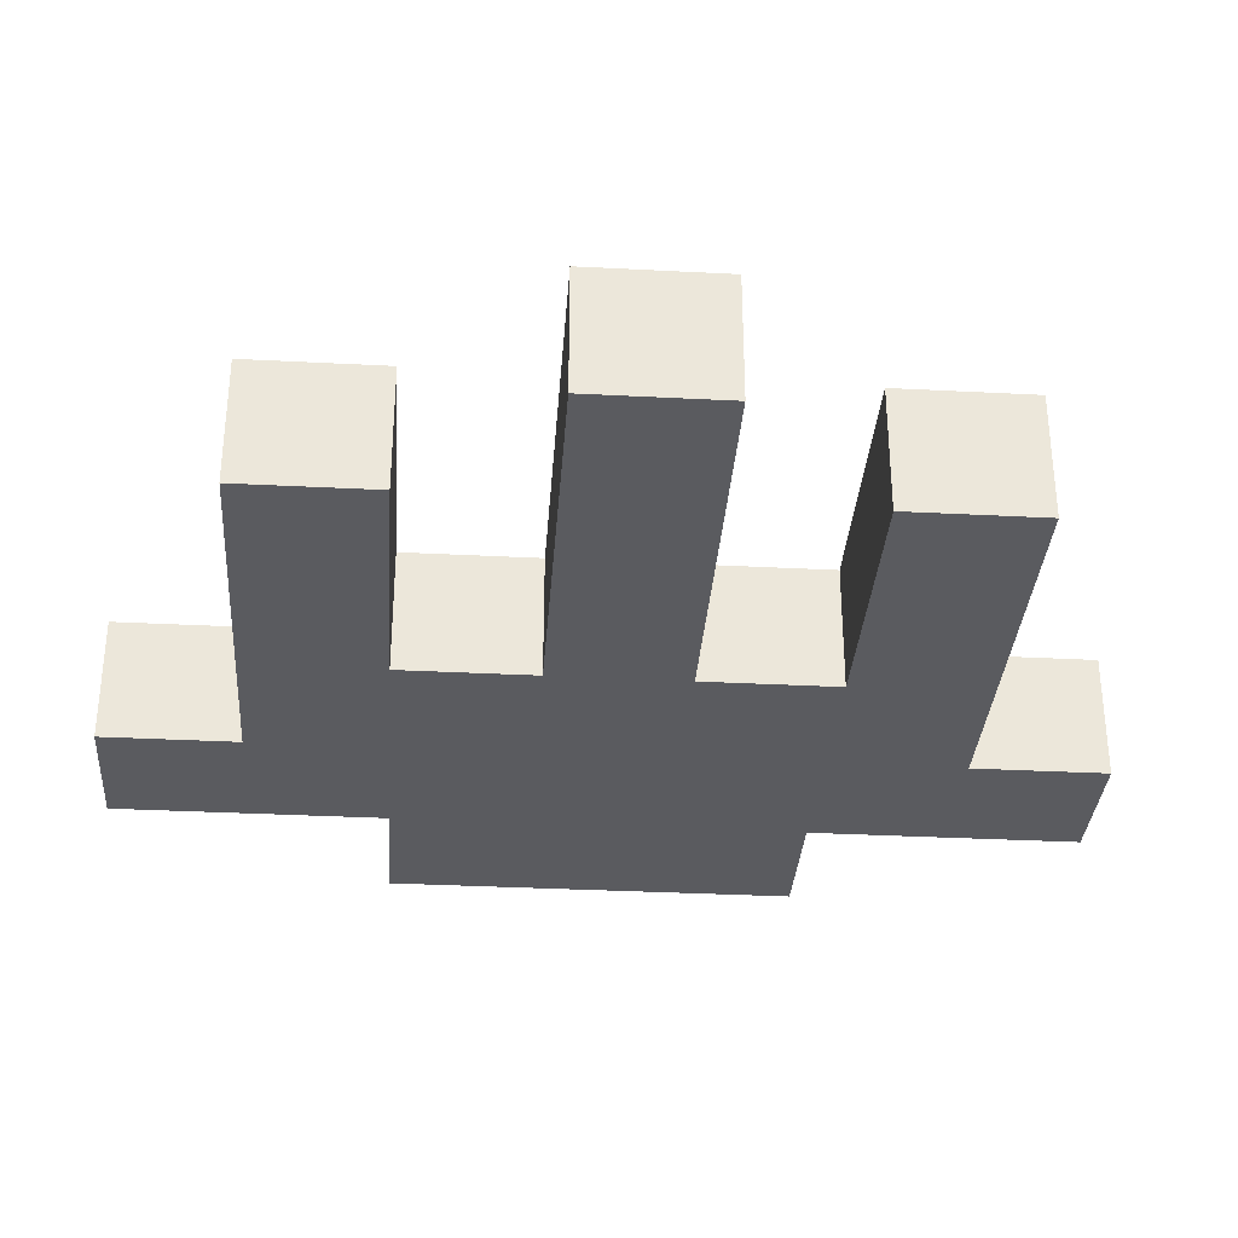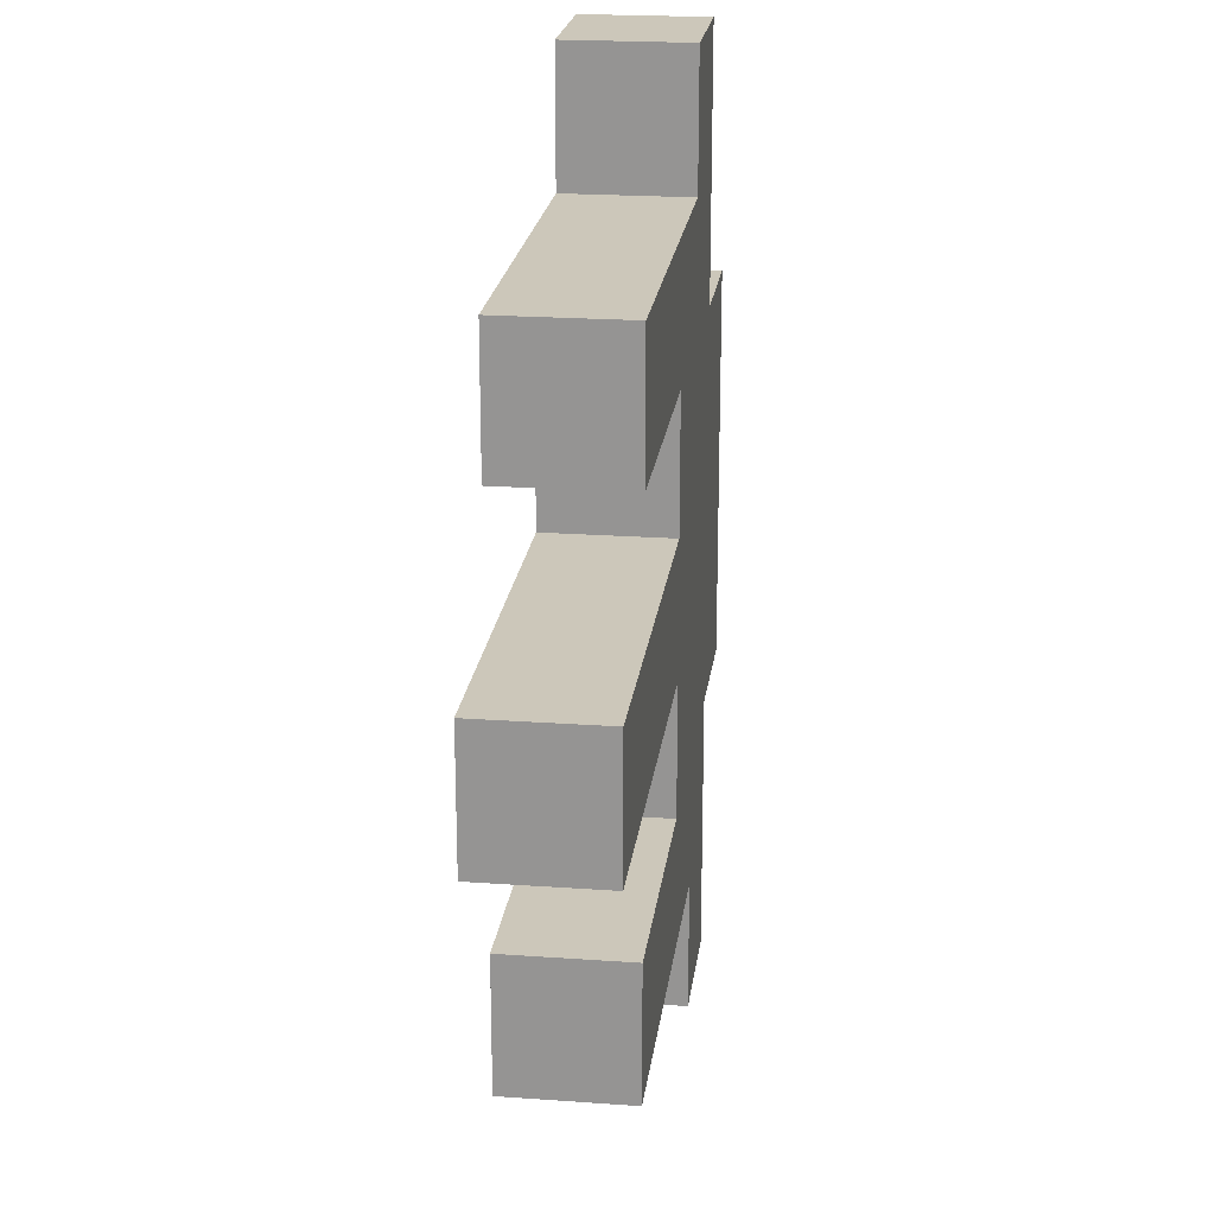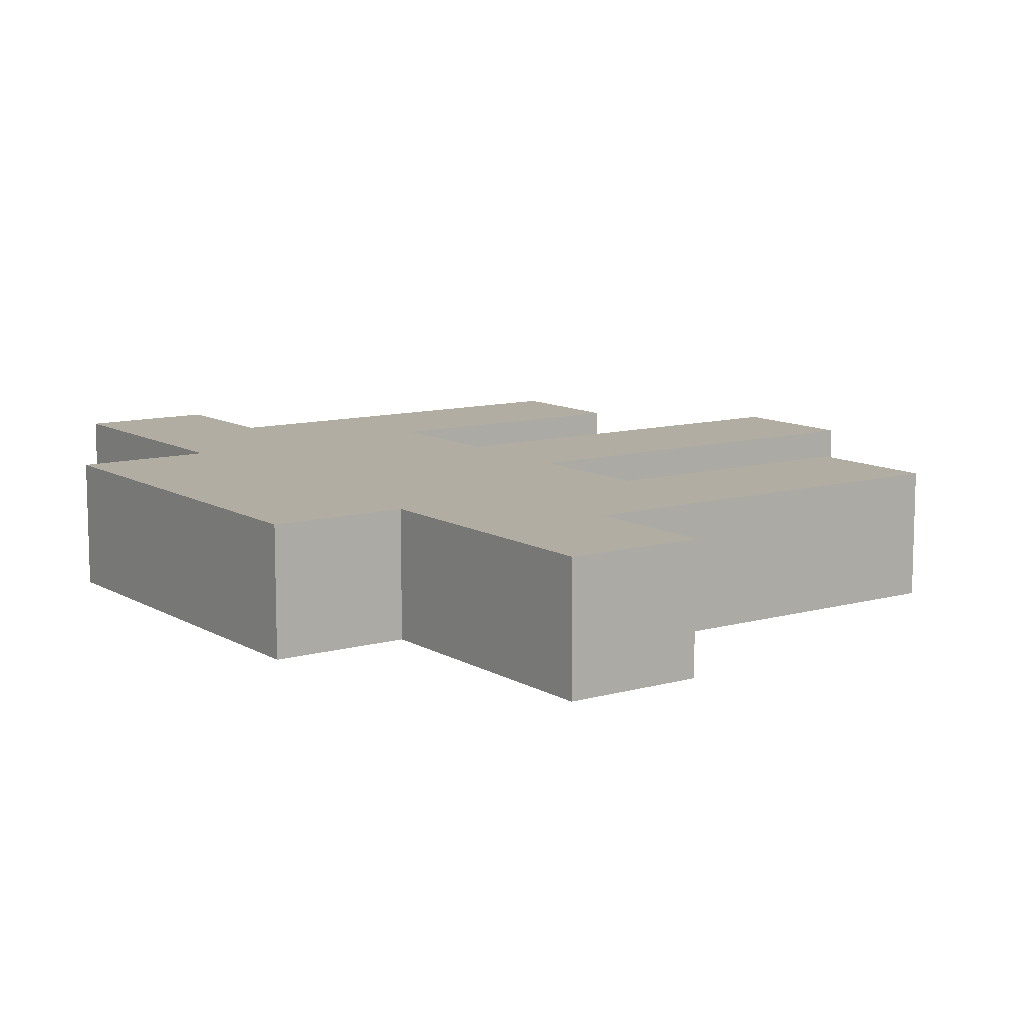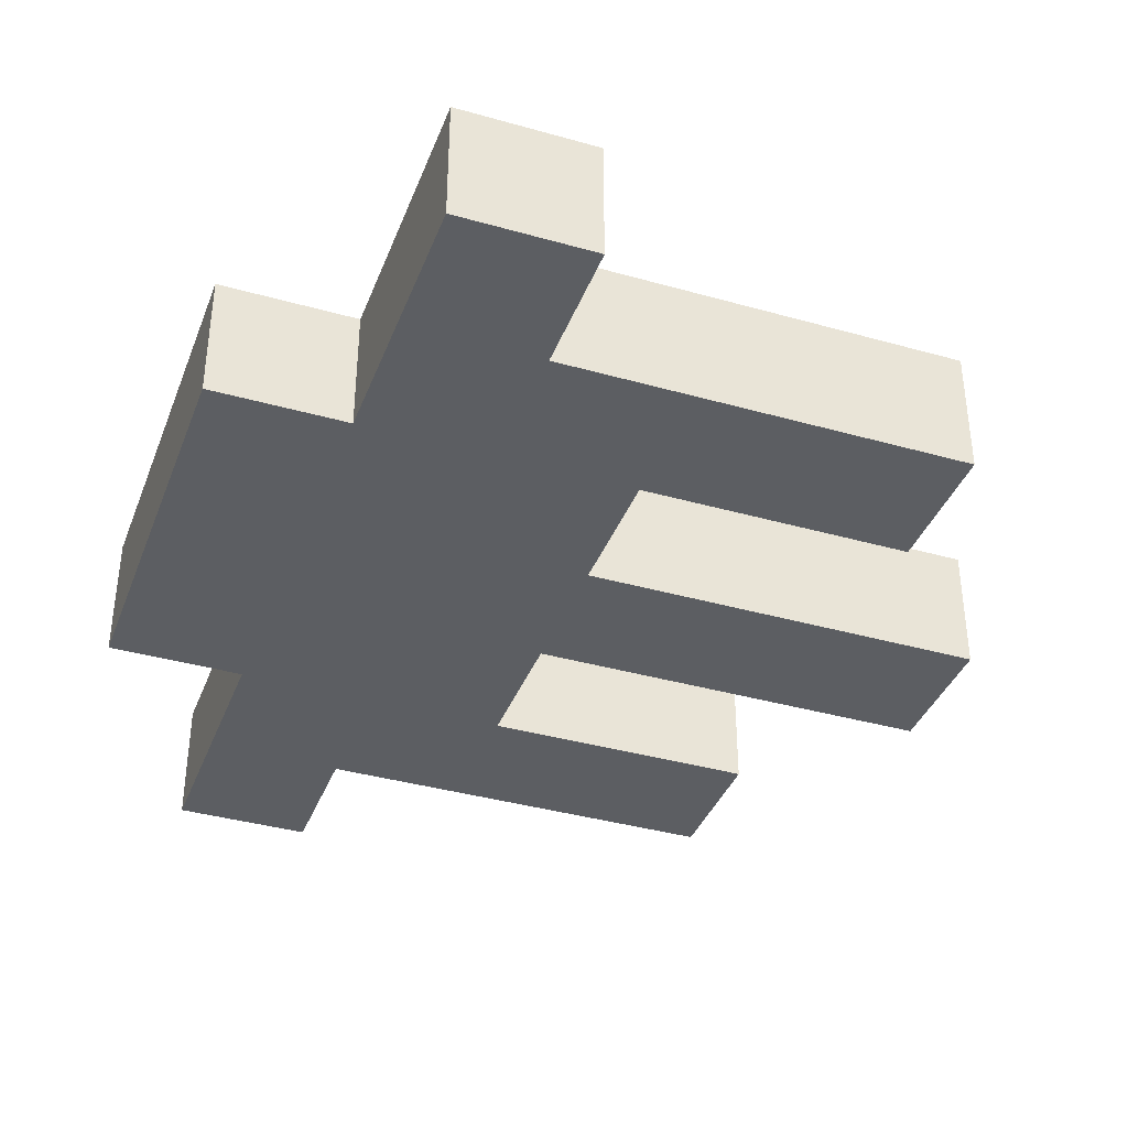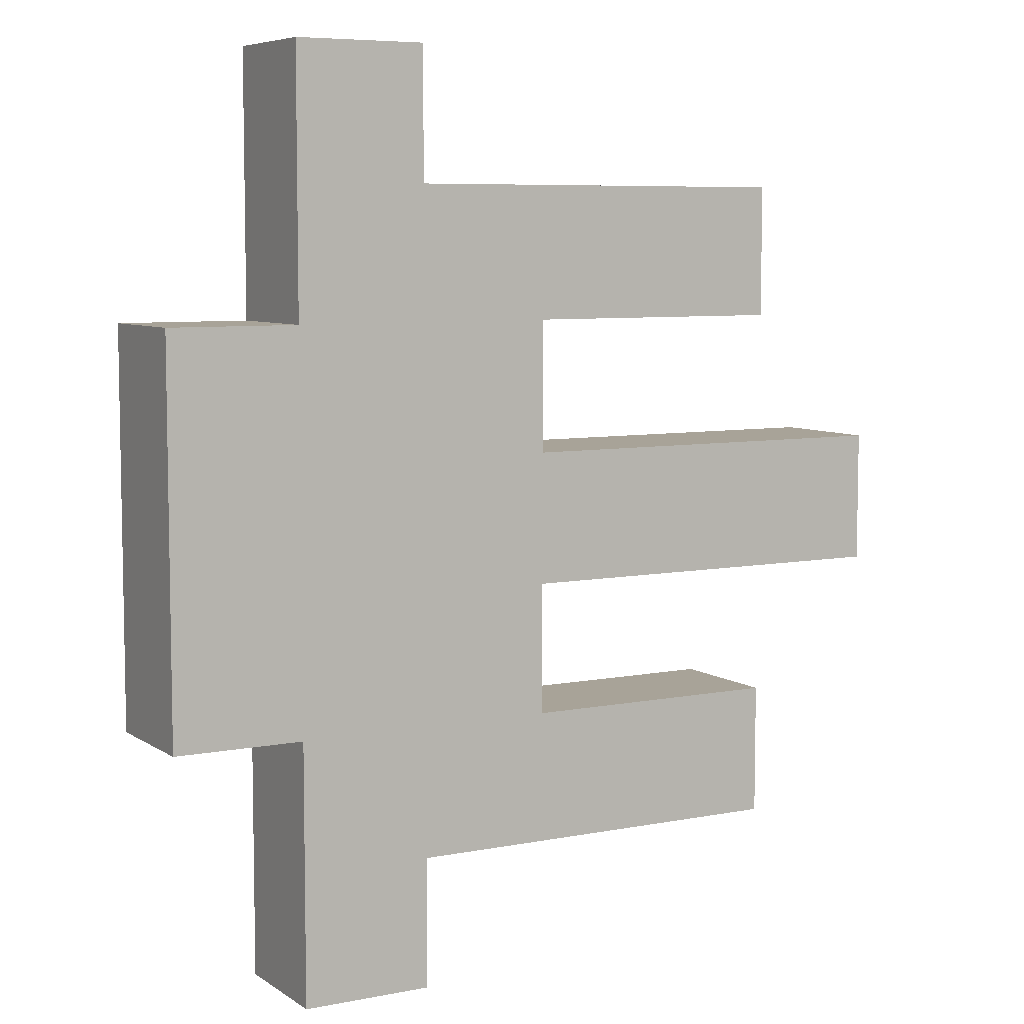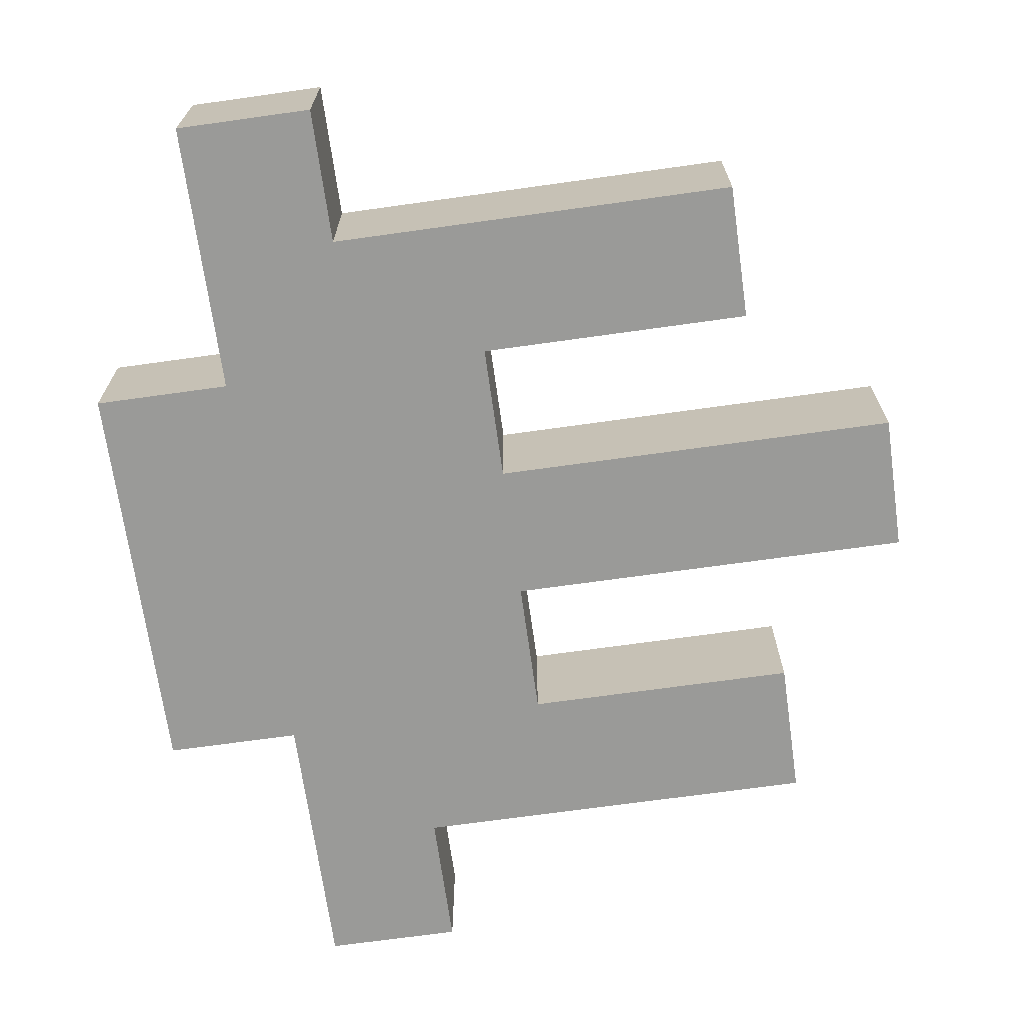
<metadata>
{"format":"obj","ext":"obj","renderer":"f3d","projection":"perspective","resolution":1024,"background":"white","views":[{"elev":-33.2,"azim":-94.1,"up":"+Y"},{"elev":21.5,"azim":-82.8,"up":"+Z"},{"elev":10.6,"azim":144.9,"up":"+Y"},{"elev":-37.9,"azim":160.2,"up":"+Y"},{"elev":6.9,"azim":150.3,"up":"+Z"},{"elev":-69.2,"azim":-172.0,"up":"+Y"}]}
</metadata>
<code>
o Plane
v 1.091 -0.1696 -0.5455
v 1.091 -0.1696 -0.1818
v 1.091 -0.1696 0.1818
v 1.091 -0.1696 0.5455
v 0.7273 -0.1696 -1.273
v 0.7273 -0.1696 -0.9091
v 0.7273 -0.1696 -0.5455
v 0.7273 -0.1696 -0.1818
v 0.7273 -0.1696 0.1818
v 0.7273 -0.1696 0.5455
v 0.7273 -0.1696 0.9091
v 0.7273 -0.1696 1.273
v 0.3636 -0.1696 -1.273
v 0.3636 -0.1696 -0.9091
v 0.3636 -0.1696 -0.5455
v 0.3636 -0.1696 -0.1818
v 0.3636 -0.1696 0.1818
v 0.3636 -0.1696 0.5455
v 0.3636 -0.1696 0.9091
v 0.3636 -0.1696 1.273
v -0 -0.1696 -0.9091
v -0 -0.1696 -0.5455
v -0 -0.1696 -0.1818
v -0 -0.1696 0.1818
v -0 -0.1696 0.5455
v -0 -0.1696 0.9091
v -0.3636 -0.1696 -0.9091
v -0.3636 -0.1696 -0.5455
v -0.3636 -0.1696 -0.1818
v -0.3636 -0.1696 0.1818
v -0.3636 -0.1696 0.5455
v -0.3636 -0.1696 0.9091
v -0.7273 -0.1696 -0.9091
v -0.7273 -0.1696 -0.5455
v -0.7273 -0.1696 -0.1818
v -0.7273 -0.1696 0.1818
v -0.7273 -0.1696 0.5455
v -0.7273 -0.1696 0.9091
v -1.091 -0.1696 0.1818
v -1.091 -0.1696 -0.1818
v -0.7273 -0.1696 0.9091
v -0.7273 -0.1696 0.5455
v -0.7273 -0.1696 0.1818
v -0.7273 -0.1696 -0.1818
v -1.091 -0.1696 -0.1818
v -1.091 -0.1696 0.1818
v -0.7273 -0.1696 -0.5455
v -0.7273 -0.1696 -0.9091
v -0.3636 -0.1696 0.9091
v -0.3636 -0.1696 0.5455
v -0.3636 -0.1696 0.1818
v -0.3636 -0.1696 -0.1818
v -0.3636 -0.1696 -0.5455
v -0.3636 -0.1696 -0.9091
v -0 -0.1696 0.9091
v -0 -0.1696 0.5455
v -0 -0.1696 0.1818
v -0 -0.1696 -0.1818
v -0 -0.1696 -0.5455
v -0 -0.1696 -0.9091
v 0.3636 -0.1696 1.273
v 0.3636 -0.1696 0.9091
v 0.3636 -0.1696 -0.9091
v 0.3636 -0.1696 -1.273
v 0.7273 -0.1696 1.273
v 0.7273 -0.1696 0.9091
v 0.7273 -0.1696 0.5455
v 0.7273 -0.1696 -0.5455
v 0.7273 -0.1696 -0.9091
v 0.7273 -0.1696 -1.273
v 1.091 -0.1696 0.5455
v 1.091 -0.1696 0.1818
v 1.091 -0.1696 -0.1818
v 1.091 -0.1696 -0.5455
v -1.091 0.1696 0.1818
v -1.091 0.1696 -0.1818
v -0.7273 0.1696 0.9091
v -0.7273 0.1696 0.5455
v -0.7273 0.1696 0.1818
v -0.7273 0.1696 -0.1818
v -0.7273 0.1696 -0.5455
v -0.7273 0.1696 -0.9091
v -0.3636 0.1696 0.9091
v -0.3636 0.1696 0.5455
v -0.3636 0.1696 0.1818
v -0.3636 0.1696 -0.1818
v -0.3636 0.1696 -0.5455
v -0.3636 0.1696 -0.9091
v -0 0.1696 0.9091
v -0 0.1696 0.5455
v -0 0.1696 0.1818
v -0 0.1696 -0.1818
v -0 0.1696 -0.5455
v -0 0.1696 -0.9091
v 0.3636 0.1696 1.273
v 0.3636 0.1696 0.9091
v 0.3636 0.1696 0.5455
v 0.3636 0.1696 0.1818
v 0.3636 0.1696 -0.1818
v 0.3636 0.1696 -0.5455
v 0.3636 0.1696 -0.9091
v 0.3636 0.1696 -1.273
v 0.7273 0.1696 1.273
v 0.7273 0.1696 0.9091
v 0.7273 0.1696 0.5455
v 0.7273 0.1696 0.1818
v 0.7273 0.1696 -0.1818
v 0.7273 0.1696 -0.5455
v 0.7273 0.1696 -0.9091
v 0.7273 0.1696 -1.273
v 1.091 0.1696 0.5455
v 1.091 0.1696 0.1818
v 1.091 0.1696 -0.1818
v 1.091 0.1696 -0.5455
f 1 2 8
f 1 8 7
f 2 3 9
f 2 9 8
f 3 4 10
f 3 10 9
f 5 6 14
f 5 14 13
f 6 7 15
f 6 15 14
f 7 8 16
f 7 16 15
f 8 9 17
f 8 17 16
f 9 10 18
f 9 18 17
f 10 11 19
f 10 19 18
f 11 12 20
f 11 20 19
f 14 15 22
f 14 22 21
f 15 16 23
f 15 23 22
f 16 17 24
f 16 24 23
f 17 18 25
f 17 25 24
f 18 19 26
f 18 26 25
f 21 22 28
f 21 28 27
f 23 24 30
f 23 30 29
f 25 26 32
f 25 32 31
f 1 7 68
f 1 68 74
f 39 40 45
f 39 45 46
f 41 42 37
f 41 37 38
f 27 28 34
f 27 34 33
f 38 32 49
f 38 49 41
f 29 30 36
f 29 36 35
f 44 52 29
f 44 29 35
f 31 32 38
f 31 38 37
f 30 24 57
f 30 57 51
f 54 60 21
f 54 21 27
f 7 6 69
f 7 69 68
f 3 2 73
f 3 73 72
f 64 70 5
f 64 5 13
f 47 48 33
f 47 33 34
f 46 36 43
f 46 43 39
f 35 36 46
f 35 46 45
f 58 59 22
f 58 22 23
f 42 50 31
f 42 31 37
f 34 28 53
f 34 53 47
f 32 26 55
f 32 55 49
f 52 58 23
f 52 23 29
f 12 11 66
f 12 66 65
f 6 5 70
f 6 70 69
f 60 63 14
f 60 14 21
f 2 1 74
f 2 74 73
f 40 44 35
f 40 35 45
f 56 57 24
f 56 24 25
f 36 30 51
f 36 51 43
f 61 62 19
f 61 19 20
f 48 54 27
f 48 27 33
f 63 64 13
f 63 13 14
f 50 56 25
f 50 25 31
f 28 22 59
f 28 59 53
f 11 10 67
f 11 67 66
f 26 19 62
f 26 62 55
f 4 3 72
f 4 72 71
f 20 12 65
f 20 65 61
f 10 4 71
f 10 71 67
f 68 69 109
f 68 109 108
f 101 102 64
f 101 64 63
f 95 96 62
f 95 62 61
f 81 82 48
f 81 48 47
f 75 76 40
f 75 40 39
f 61 65 103
f 61 103 95
f 88 94 60
f 88 60 54
f 51 57 91
f 51 91 85
f 82 88 54
f 82 54 48
f 43 51 85
f 43 85 79
f 76 80 44
f 76 44 40
f 71 72 112
f 71 112 111
f 66 67 105
f 66 105 104
f 90 91 57
f 90 57 56
f 108 114 74
f 108 74 68
f 67 71 111
f 67 111 105
f 94 101 63
f 94 63 60
f 53 59 93
f 53 93 87
f 84 90 56
f 84 56 50
f 47 53 87
f 47 87 81
f 78 84 50
f 78 50 42
f 39 43 79
f 39 79 75
f 80 76 75
f 80 75 79
f 84 78 77
f 84 77 83
f 86 80 79
f 86 79 85
f 88 82 81
f 88 81 87
f 90 84 83
f 90 83 89
f 92 86 85
f 92 85 91
f 94 88 87
f 94 87 93
f 97 90 89
f 97 89 96
f 98 91 90
f 98 90 97
f 99 92 91
f 99 91 98
f 100 93 92
f 100 92 99
f 101 94 93
f 101 93 100
f 104 96 95
f 104 95 103
f 105 97 96
f 105 96 104
f 106 98 97
f 106 97 105
f 107 99 98
f 107 98 106
f 108 100 99
f 108 99 107
f 109 101 100
f 109 100 108
f 110 102 101
f 110 101 109
f 112 106 105
f 112 105 111
f 113 107 106
f 113 106 112
f 114 108 107
f 114 107 113
f 72 73 113
f 72 113 112
f 41 49 83
f 41 83 77
f 80 86 52
f 80 52 44
f 49 55 89
f 49 89 83
f 86 92 58
f 86 58 52
f 55 62 96
f 55 96 89
f 102 110 70
f 102 70 64
f 77 78 42
f 77 42 41
f 92 93 59
f 92 59 58
f 65 66 104
f 65 104 103
f 69 70 110
f 69 110 109
f 73 74 114
f 73 114 113

</code>
